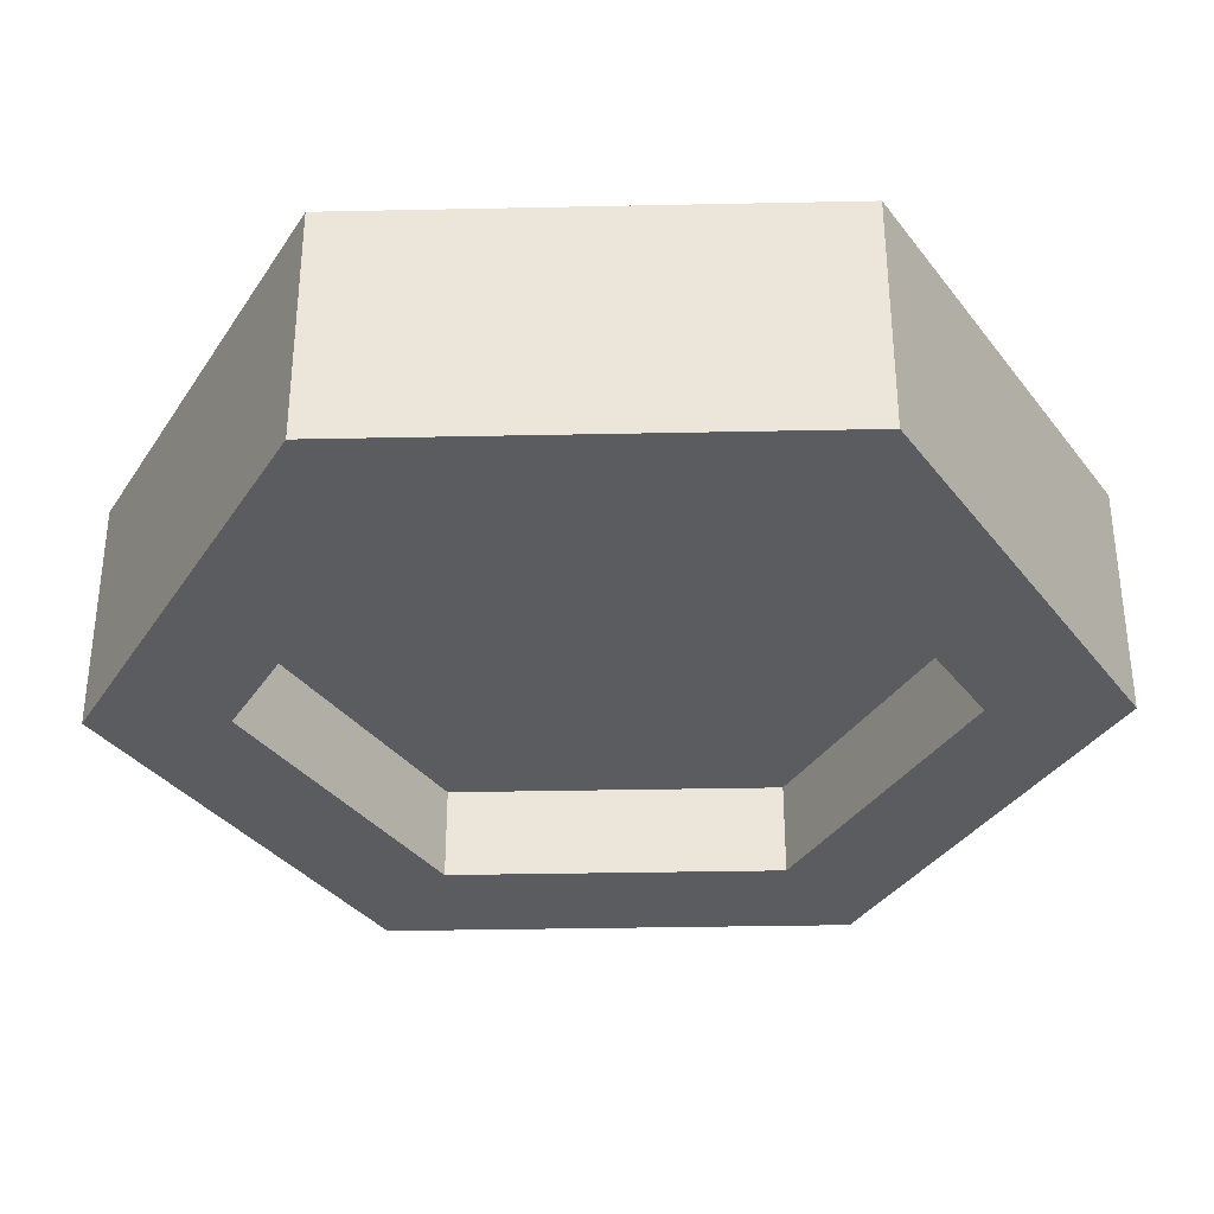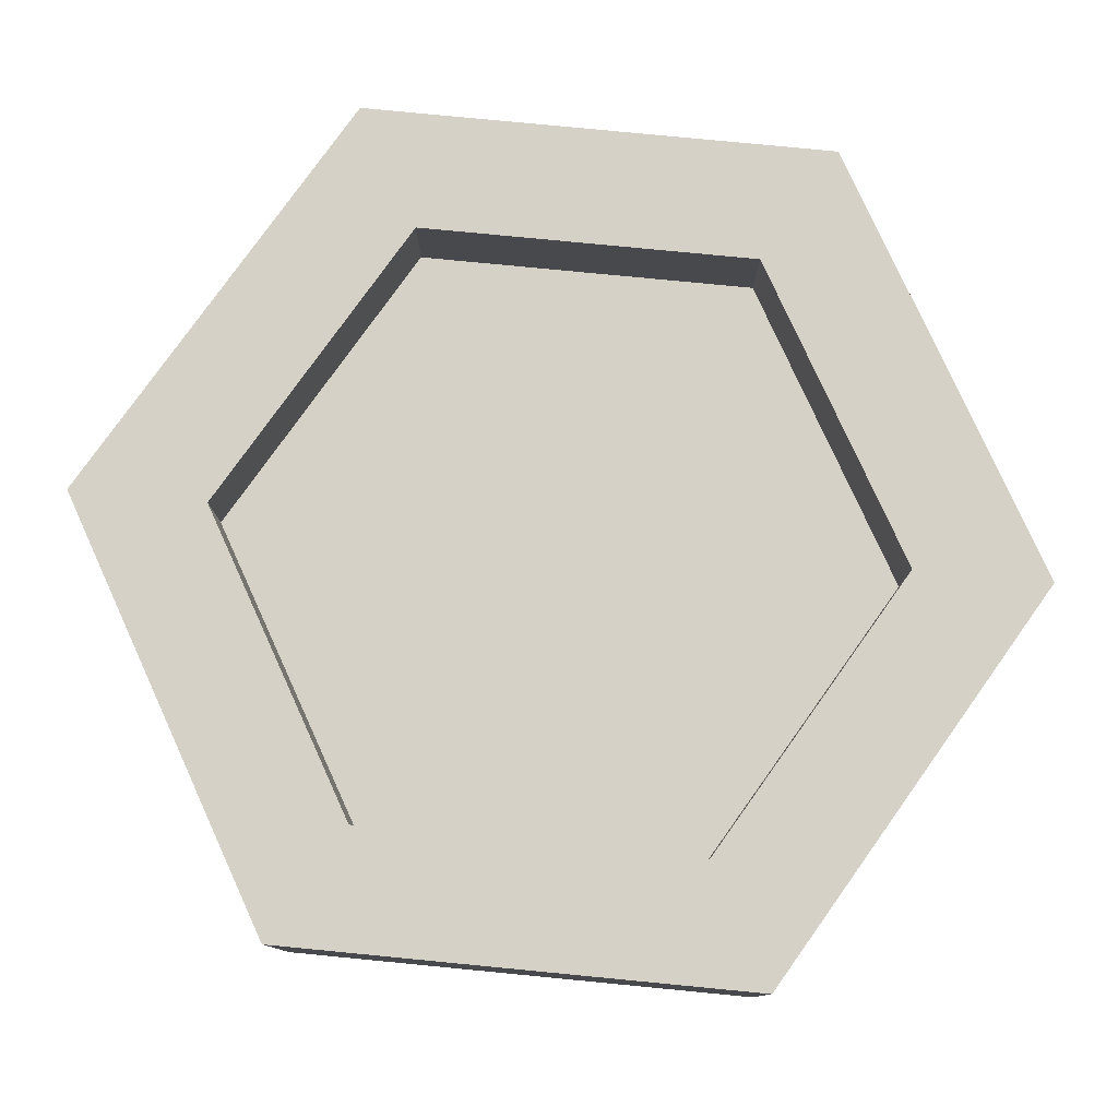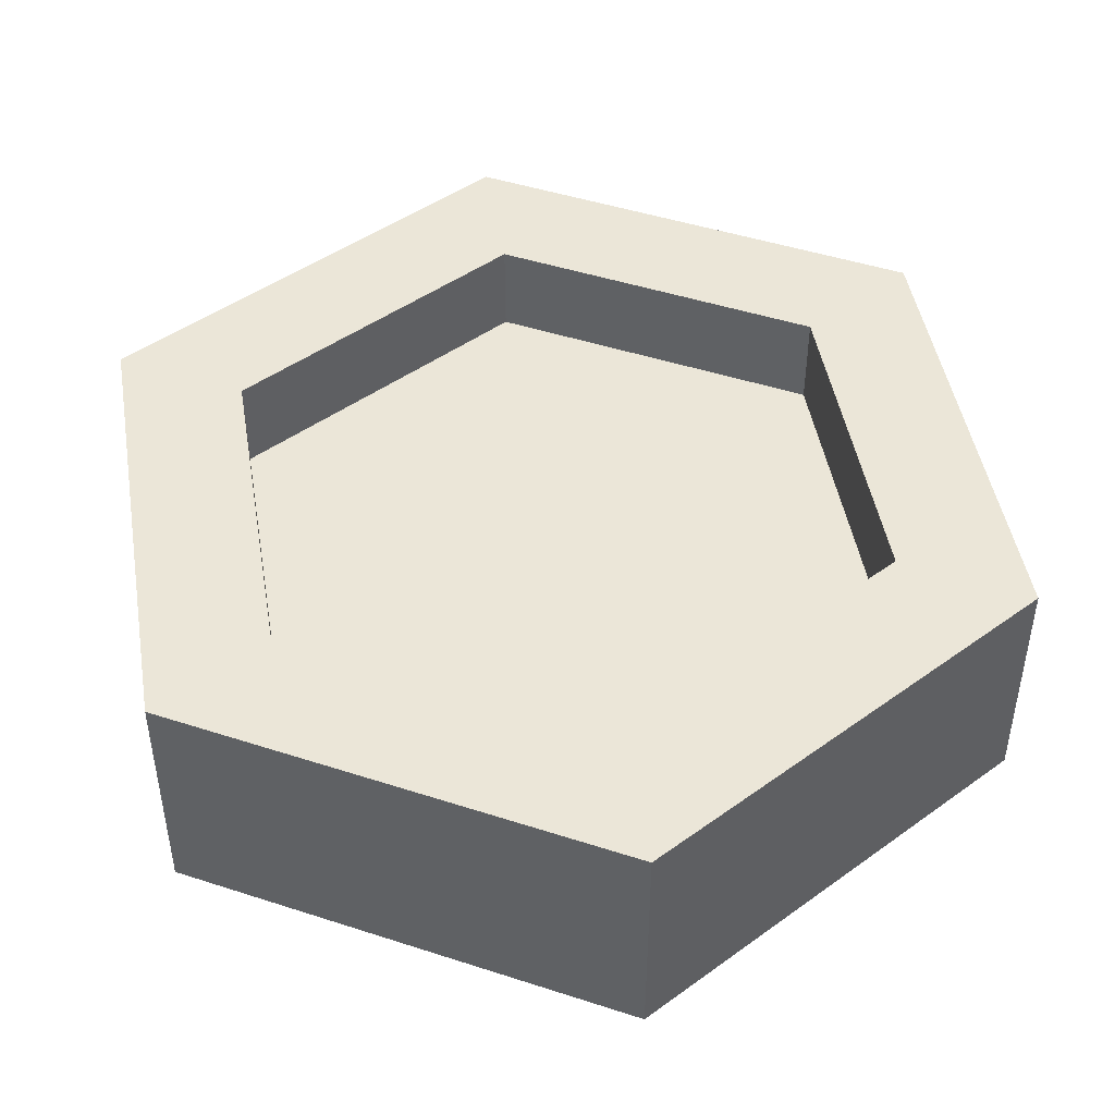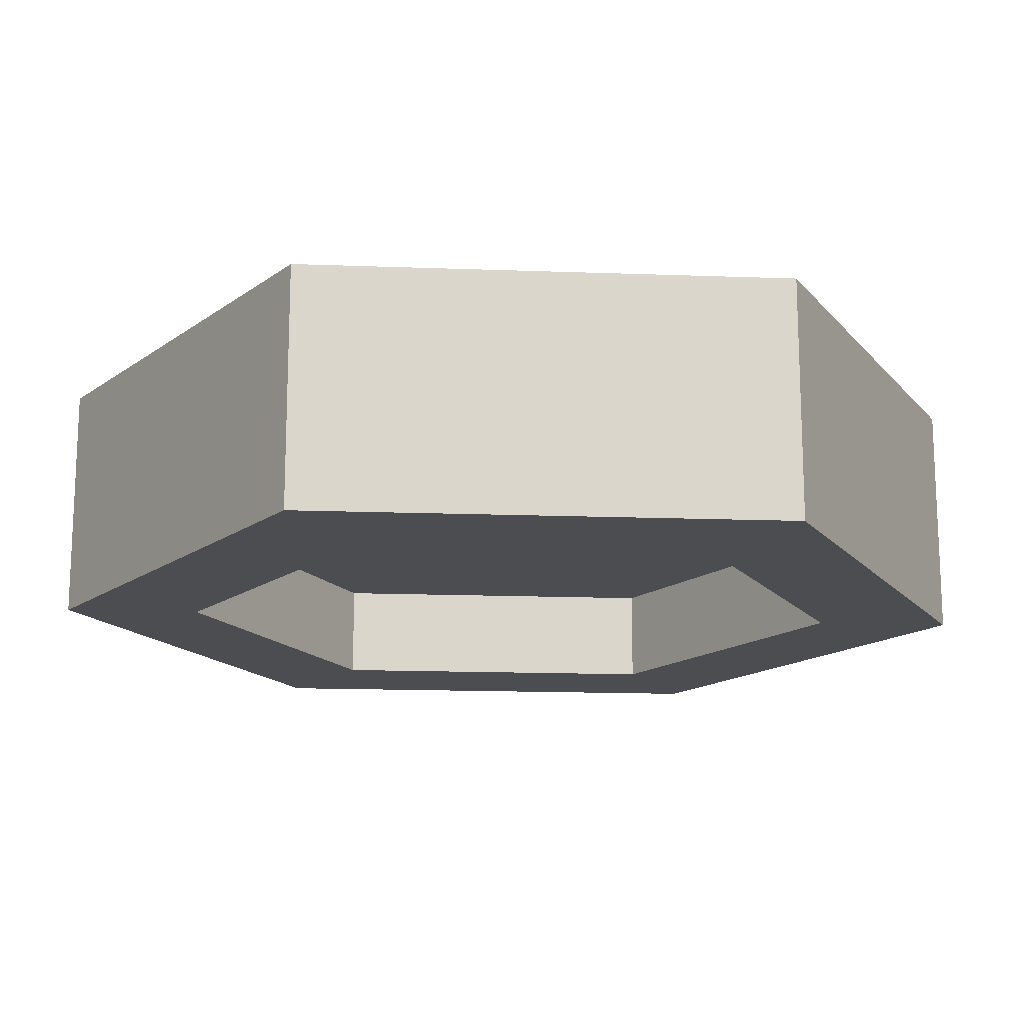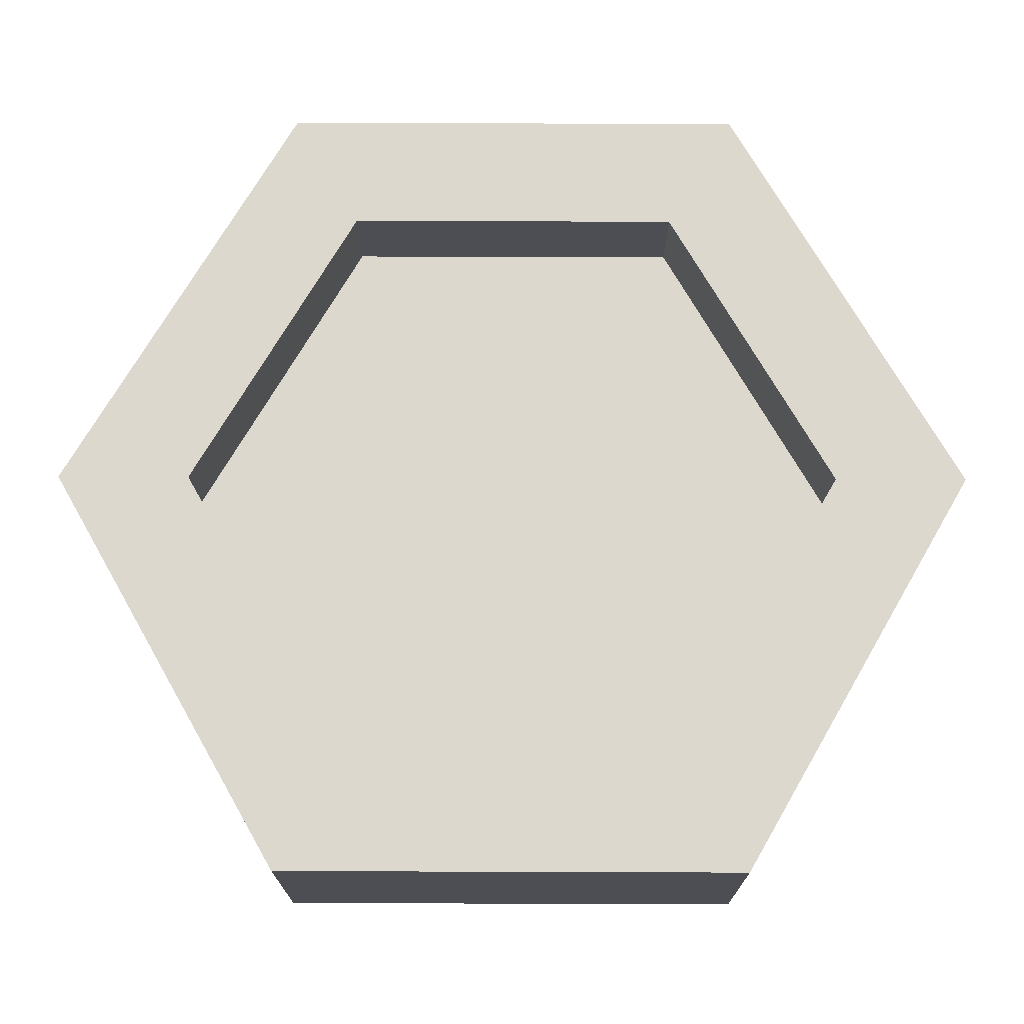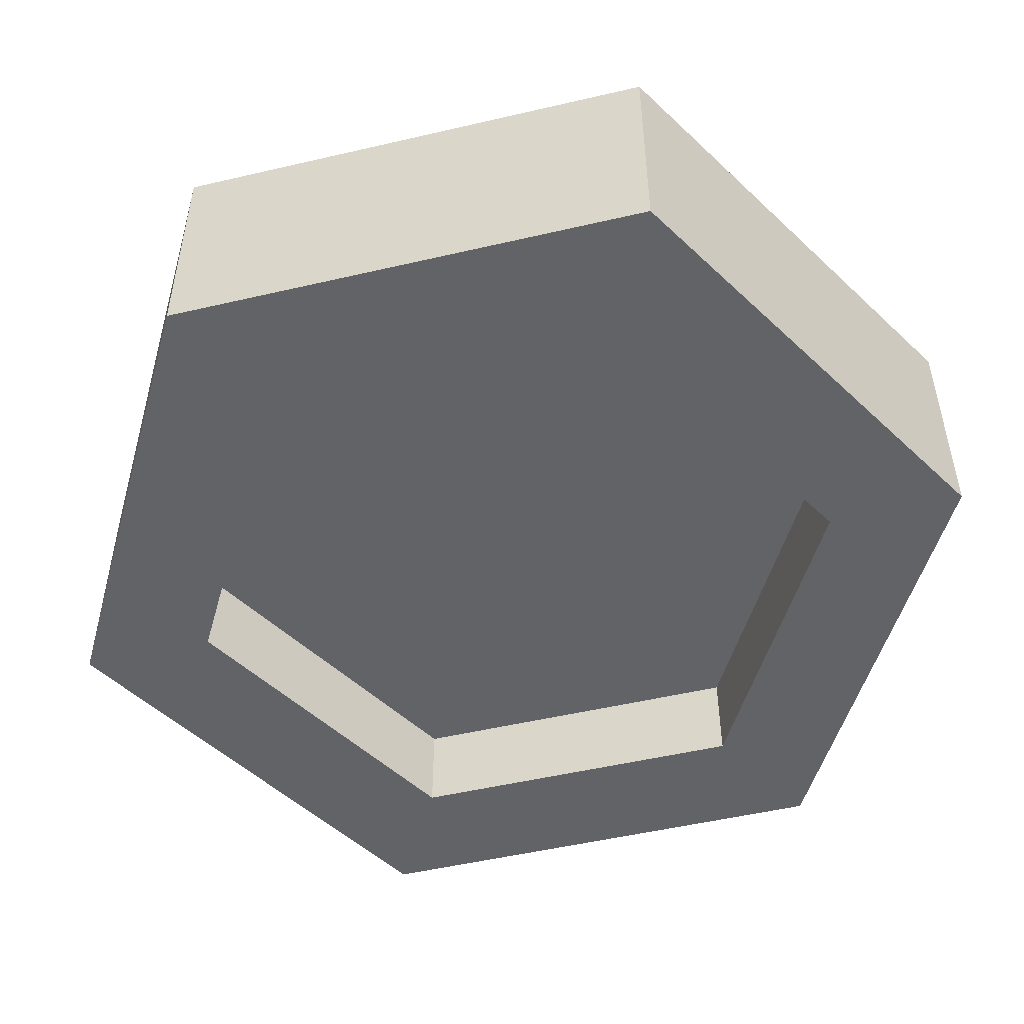
<metadata>
{"format":"obj","ext":"obj","renderer":"f3d","projection":"perspective","resolution":1024,"background":"white","views":[{"elev":-34.3,"azim":31.6,"up":"+Z"},{"elev":79.2,"azim":95.5,"up":"+Z"},{"elev":46.3,"azim":170.4,"up":"+Z"},{"elev":-15.7,"azim":25.6,"up":"+Z"},{"elev":72.6,"azim":-29.8,"up":"+Z"},{"elev":-50.8,"azim":44.3,"up":"+Z"}]}
</metadata>
<code>
v -0.5838 0.337 -0.1685
v 0 0.193 -0.1685
v 0 0 -0.1685
v 0 0.193 -0.1685
v -0.5838 0.337 -0.1685
v -0.4166 0.4335 -0.1685
v -0.4166 0.4335 -0.1685
v -0.5838 0.337 -0.1685
v -0.5838 1.011 -0.1685
v -0.4166 0.4335 -0.1685
v -0.5838 1.011 -0.1685
v -0.4166 0.9146 -0.1685
v -0.4166 0.9146 -0.1685
v -0.5838 1.011 -0.1685
v 0 1.155 -0.1685
v 0 1.155 -0.1685
v -0.5838 1.011 -0.1685
v 0 1.348 -0.1685
v 0 0.193 -0.1685
v 0.5838 0.337 -0.1685
v 0 0 -0.1685
v 0.5838 0.337 -0.1685
v 0 0.193 -0.1685
v 0.4166 0.4335 -0.1685
v 0.5838 0.337 -0.1685
v 0.4166 0.4335 -0.1685
v 0.5838 1.011 -0.1685
v 0.5838 1.011 -0.1685
v 0 1.155 -0.1685
v 0 1.348 -0.1685
v 0.5838 1.011 -0.1685
v 0.4166 0.4335 -0.1685
v 0.4166 0.9146 -0.1685
v 0.5838 1.011 -0.1685
v 0.4166 0.9146 -0.1685
v 0 1.155 -0.1685
v 0.5838 0.337 0.1685
v 0 0.193 0.1685
v 0 0 0.1685
v 0 0.193 0.1685
v 0.5838 0.337 0.1685
v 0.4166 0.4335 0.1685
v 0.4166 0.4335 0.1685
v 0.5838 0.337 0.1685
v 0.5838 1.011 0.1685
v 0.4166 0.4335 0.1685
v 0.5838 1.011 0.1685
v 0.4166 0.9146 0.1685
v 0.4166 0.9146 0.1685
v 0.5838 1.011 0.1685
v 0 1.155 0.1685
v 0 1.155 0.1685
v 0.5838 1.011 0.1685
v 0 1.348 0.1685
v 0 0.193 0.1685
v -0.5838 0.337 0.1685
v 0 0 0.1685
v -0.5838 0.337 0.1685
v 0 0.193 0.1685
v -0.4166 0.4335 0.1685
v -0.5838 0.337 0.1685
v -0.4166 0.4335 0.1685
v -0.5838 1.011 0.1685
v -0.5838 1.011 0.1685
v 0 1.155 0.1685
v 0 1.348 0.1685
v -0.5838 1.011 0.1685
v -0.4166 0.4335 0.1685
v -0.4166 0.9146 0.1685
v -0.5838 1.011 0.1685
v -0.4166 0.9146 0.1685
v 0 1.155 0.1685
v -0.5838 0.337 0.1685
v -0.5838 1.011 -0.1685
v -0.5838 0.337 -0.1685
v -0.5838 1.011 -0.1685
v -0.5838 0.337 0.1685
v -0.5838 1.011 0.1685
v 0.5838 1.011 0.1685
v 0.5838 0.337 -0.1685
v 0.5838 1.011 -0.1685
v 0.5838 0.337 -0.1685
v 0.5838 1.011 0.1685
v 0.5838 0.337 0.1685
v 0 1.348 -0.1685
v -0.5838 1.011 0.1685
v 0 1.348 0.1685
v -0.5838 1.011 0.1685
v 0 1.348 -0.1685
v -0.5838 1.011 -0.1685
v 0 1.155 0.1685
v 0.4166 0.9146 0.0337
v 0.4166 0.9146 0.1685
v 0.4166 0.9146 0.0337
v 0 1.155 0.1685
v 0 1.155 0.0337
v 0.4166 0.4335 -0.1685
v 0 0.193 -0.0337
v 0.4166 0.4335 -0.0337
v 0 0.193 -0.0337
v 0.4166 0.4335 -0.1685
v 0 0.193 -0.1685
v 0 0.193 0.0337
v -0.4166 0.4335 0.1685
v 0 0.193 0.1685
v -0.4166 0.4335 0.1685
v 0 0.193 0.0337
v -0.4166 0.4335 0.0337
v 0.5838 1.011 -0.1685
v 0 1.348 0.1685
v 0.5838 1.011 0.1685
v 0 1.348 0.1685
v 0.5838 1.011 -0.1685
v 0 1.348 -0.1685
v 0 1.155 -0.0337
v 0.4166 0.9146 -0.1685
v 0.4166 0.9146 -0.0337
v 0.4166 0.9146 -0.1685
v 0 1.155 -0.0337
v 0 1.155 -0.1685
v 0 0.193 -0.1685
v -0.4166 0.4335 -0.0337
v 0 0.193 -0.0337
v -0.4166 0.4335 -0.0337
v 0 0.193 -0.1685
v -0.4166 0.4335 -0.1685
v -0.4166 0.9146 -0.0337
v 0 1.155 -0.1685
v 0 1.155 -0.0337
v 0 1.155 -0.1685
v -0.4166 0.9146 -0.0337
v -0.4166 0.9146 -0.1685
v -0.4166 0.9146 -0.0337
v -0.4166 0.4335 -0.1685
v -0.4166 0.9146 -0.1685
v -0.4166 0.4335 -0.1685
v -0.4166 0.9146 -0.0337
v -0.4166 0.4335 -0.0337
v 0 0 0.1685
v 0.5838 0.337 -0.1685
v 0.5838 0.337 0.1685
v 0.5838 0.337 -0.1685
v 0 0 0.1685
v 0 0 -0.1685
v 0.4166 0.4335 0.0337
v 0 0.193 0.1685
v 0.4166 0.4335 0.1685
v 0 0.193 0.1685
v 0.4166 0.4335 0.0337
v 0 0.193 0.0337
v 0.4166 0.4335 -0.0337
v 0.4166 0.9146 -0.1685
v 0.4166 0.4335 -0.1685
v 0.4166 0.9146 -0.1685
v 0.4166 0.4335 -0.0337
v 0.4166 0.9146 -0.0337
v -0.4166 0.9146 0.1685
v 0 1.155 0.0337
v 0 1.155 0.1685
v 0 1.155 0.0337
v -0.4166 0.9146 0.1685
v -0.4166 0.9146 0.0337
v 0.2827 0.5108 0.0337
v -0.2827 0.5108 0.0337
v 0 0.3476 0.0337
v -0.2827 0.5108 0.0337
v 0.2827 0.5108 0.0337
v 0.2827 0.8373 0.0337
v -0.2827 0.5108 0.0337
v 0.2827 0.8373 0.0337
v -0.2827 0.8373 0.0337
v -0.2827 0.8373 0.0337
v 0.2827 0.8373 0.0337
v 0 1 0.0337
v -0.4166 0.9146 0.1685
v -0.4166 0.4335 0.0337
v -0.4166 0.9146 0.0337
v -0.4166 0.4335 0.0337
v -0.4166 0.9146 0.1685
v -0.4166 0.4335 0.1685
v 0.4166 0.4335 0.1685
v 0.4166 0.9146 0.0337
v 0.4166 0.4335 0.0337
v 0.4166 0.9146 0.0337
v 0.4166 0.4335 0.1685
v 0.4166 0.9146 0.1685
v -0.2827 0.5108 -0.0337
v 0.2827 0.5108 -0.0337
v 0 0.3476 -0.0337
v 0.2827 0.5108 -0.0337
v -0.2827 0.5108 -0.0337
v -0.2827 0.8373 -0.0337
v 0.2827 0.5108 -0.0337
v -0.2827 0.8373 -0.0337
v 0.2827 0.8373 -0.0337
v 0.2827 0.8373 -0.0337
v -0.2827 0.8373 -0.0337
v 0 1 -0.0337
v -0.5838 0.337 0.1685
v 0 0 -0.1685
v 0 0 0.1685
v 0 0 -0.1685
v -0.5838 0.337 0.1685
v -0.5838 0.337 -0.1685
v -0.4166 0.4335 -0.0337
v 0 0.3476 -0.0337
v 0 0.193 -0.0337
v 0 0.3476 -0.0337
v -0.4166 0.4335 -0.0337
v -0.2827 0.5108 -0.0337
v -0.2827 0.5108 -0.0337
v -0.4166 0.4335 -0.0337
v -0.4166 0.9146 -0.0337
v -0.2827 0.5108 -0.0337
v -0.4166 0.9146 -0.0337
v -0.2827 0.8373 -0.0337
v -0.2827 0.8373 -0.0337
v -0.4166 0.9146 -0.0337
v 0 1 -0.0337
v 0 1 -0.0337
v -0.4166 0.9146 -0.0337
v 0 1.155 -0.0337
v 0 0.3476 -0.0337
v 0.4166 0.4335 -0.0337
v 0 0.193 -0.0337
v 0.4166 0.4335 -0.0337
v 0 0.3476 -0.0337
v 0.2827 0.5108 -0.0337
v 0.4166 0.4335 -0.0337
v 0.2827 0.5108 -0.0337
v 0.4166 0.9146 -0.0337
v 0.4166 0.9146 -0.0337
v 0 1 -0.0337
v 0 1.155 -0.0337
v 0.4166 0.9146 -0.0337
v 0.2827 0.5108 -0.0337
v 0.2827 0.8373 -0.0337
v 0.4166 0.9146 -0.0337
v 0.2827 0.8373 -0.0337
v 0 1 -0.0337
v 0.4166 0.4335 0.0337
v 0 0.3476 0.0337
v 0 0.193 0.0337
v 0 0.3476 0.0337
v 0.4166 0.4335 0.0337
v 0.2827 0.5108 0.0337
v 0.2827 0.5108 0.0337
v 0.4166 0.4335 0.0337
v 0.4166 0.9146 0.0337
v 0.2827 0.5108 0.0337
v 0.4166 0.9146 0.0337
v 0.2827 0.8373 0.0337
v 0.2827 0.8373 0.0337
v 0.4166 0.9146 0.0337
v 0 1 0.0337
v 0 1 0.0337
v 0.4166 0.9146 0.0337
v 0 1.155 0.0337
v 0 0.3476 0.0337
v -0.4166 0.4335 0.0337
v 0 0.193 0.0337
v -0.4166 0.4335 0.0337
v 0 0.3476 0.0337
v -0.2827 0.5108 0.0337
v -0.4166 0.4335 0.0337
v -0.2827 0.5108 0.0337
v -0.4166 0.9146 0.0337
v -0.4166 0.9146 0.0337
v 0 1 0.0337
v 0 1.155 0.0337
v -0.4166 0.9146 0.0337
v -0.2827 0.5108 0.0337
v -0.2827 0.8373 0.0337
v -0.4166 0.9146 0.0337
v -0.2827 0.8373 0.0337
v 0 1 0.0337
g mesh_0
f 1 2 3
f 4 5 6
f 7 8 9
f 10 11 12
f 13 14 15
f 16 17 18
f 19 20 21
f 22 23 24
f 25 26 27
f 28 29 30
f 31 32 33
f 34 35 36
f 37 38 39
f 40 41 42
f 43 44 45
f 46 47 48
f 49 50 51
f 52 53 54
f 55 56 57
f 58 59 60
f 61 62 63
f 64 65 66
f 67 68 69
f 70 71 72
f 73 74 75
f 76 77 78
f 79 80 81
f 82 83 84
f 85 86 87
f 88 89 90
f 91 92 93
f 94 95 96
f 97 98 99
f 100 101 102
f 103 104 105
f 106 107 108
f 109 110 111
f 112 113 114
f 115 116 117
f 118 119 120
f 121 122 123
f 124 125 126
f 127 128 129
f 130 131 132
f 133 134 135
f 136 137 138
f 139 140 141
f 142 143 144
f 145 146 147
f 148 149 150
f 151 152 153
f 154 155 156
f 157 158 159
f 160 161 162
f 163 164 165
f 166 167 168
f 169 170 171
f 172 173 174
f 175 176 177
f 178 179 180
f 181 182 183
f 184 185 186
f 187 188 189
f 190 191 192
f 193 194 195
f 196 197 198
f 199 200 201
f 202 203 204
g mesh_1
f 205 206 207
f 208 209 210
f 211 212 213
f 214 215 216
f 217 218 219
f 220 221 222
f 223 224 225
f 226 227 228
f 229 230 231
f 232 233 234
f 235 236 237
f 238 239 240
f 241 242 243
f 244 245 246
f 247 248 249
f 250 251 252
f 253 254 255
f 256 257 258
f 259 260 261
f 262 263 264
f 265 266 267
f 268 269 270
f 271 272 273
f 274 275 276

</code>
